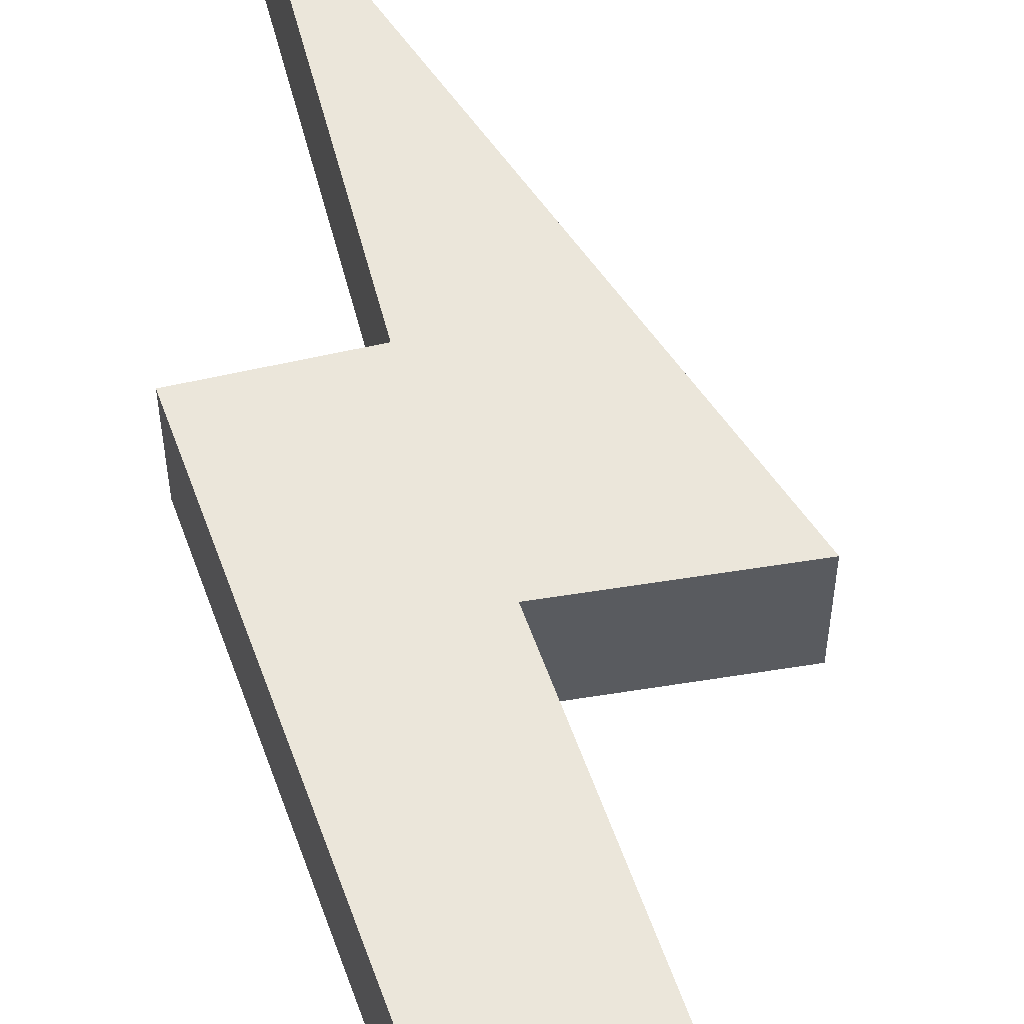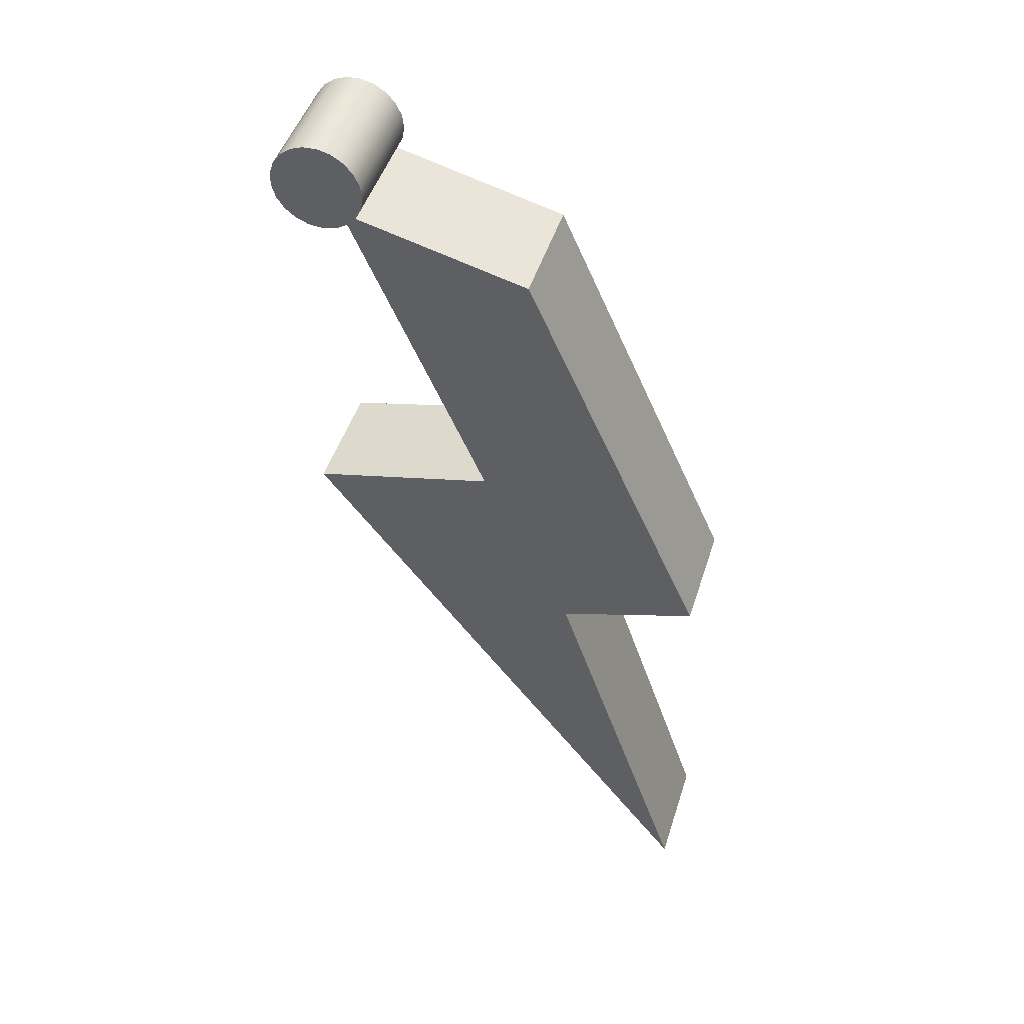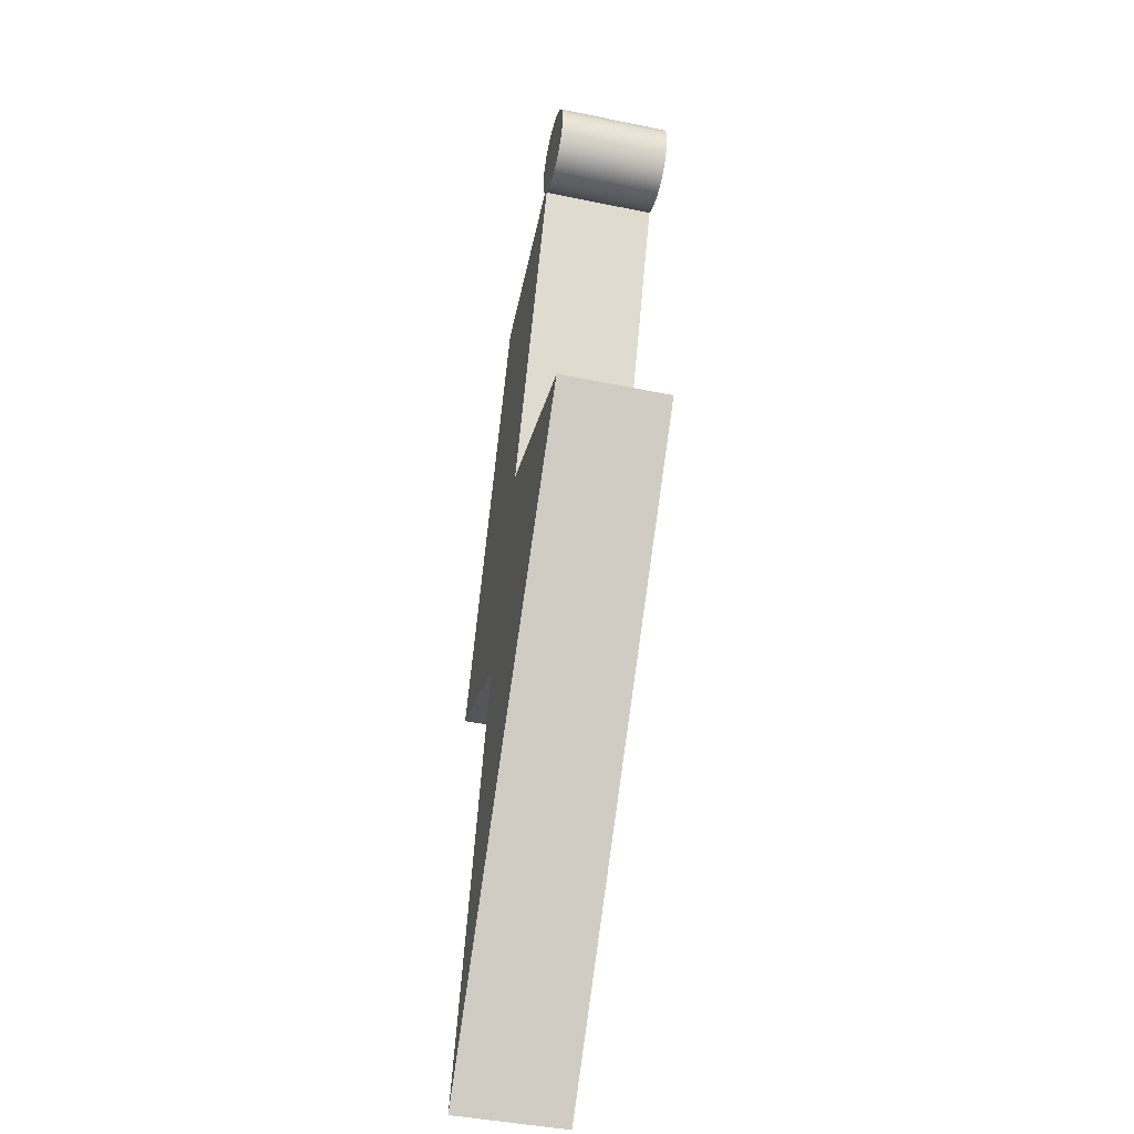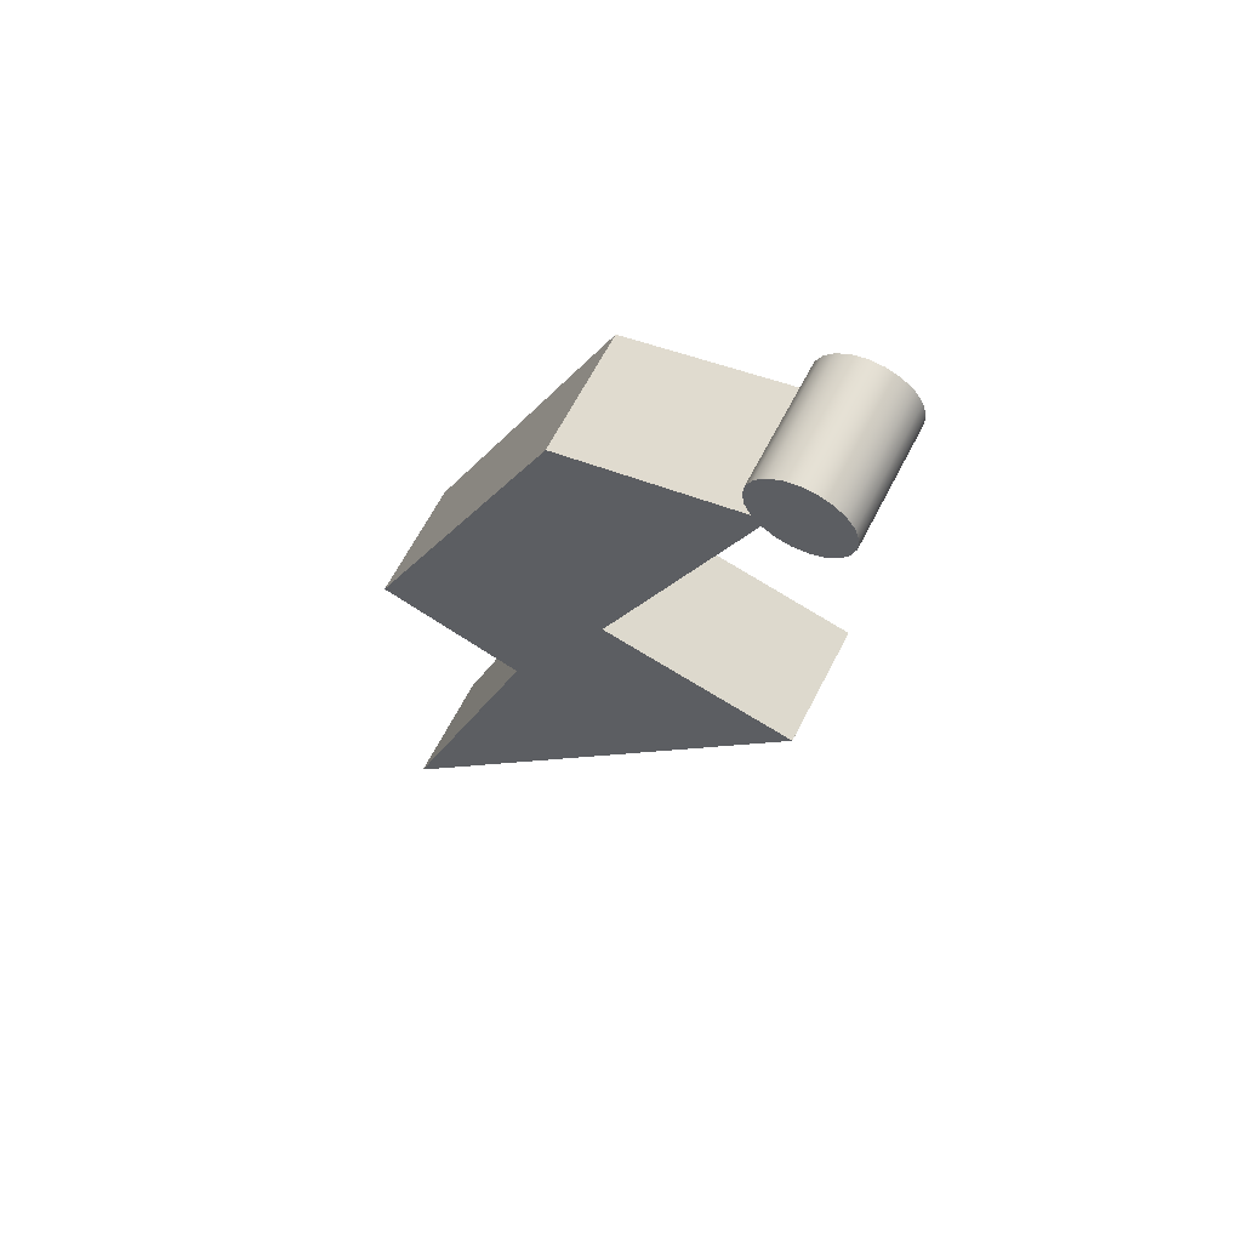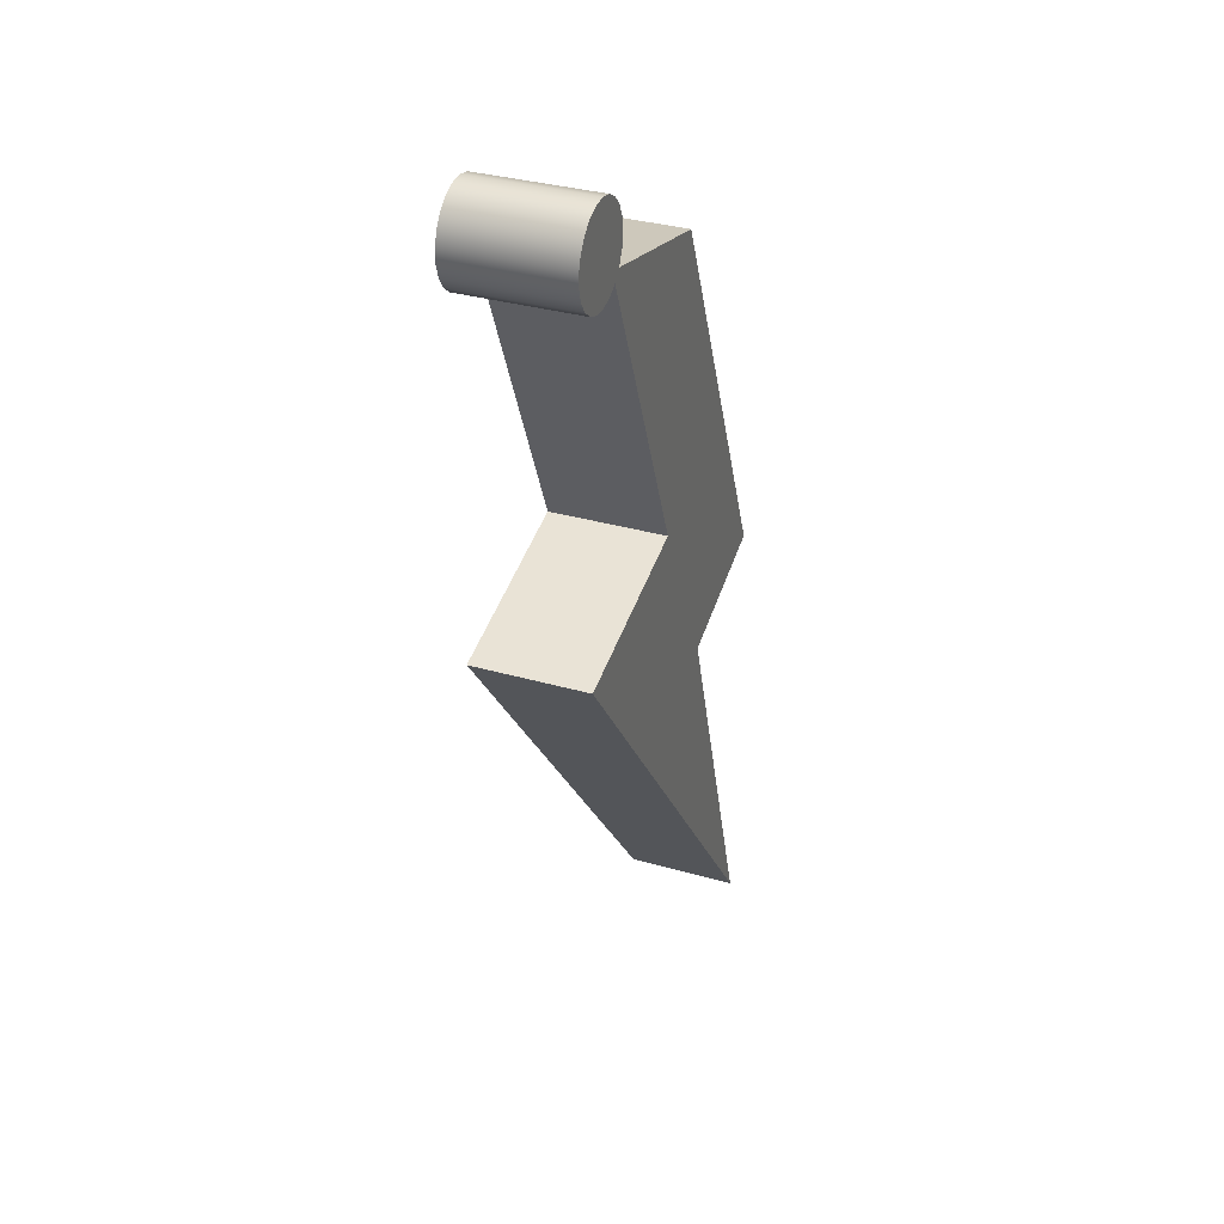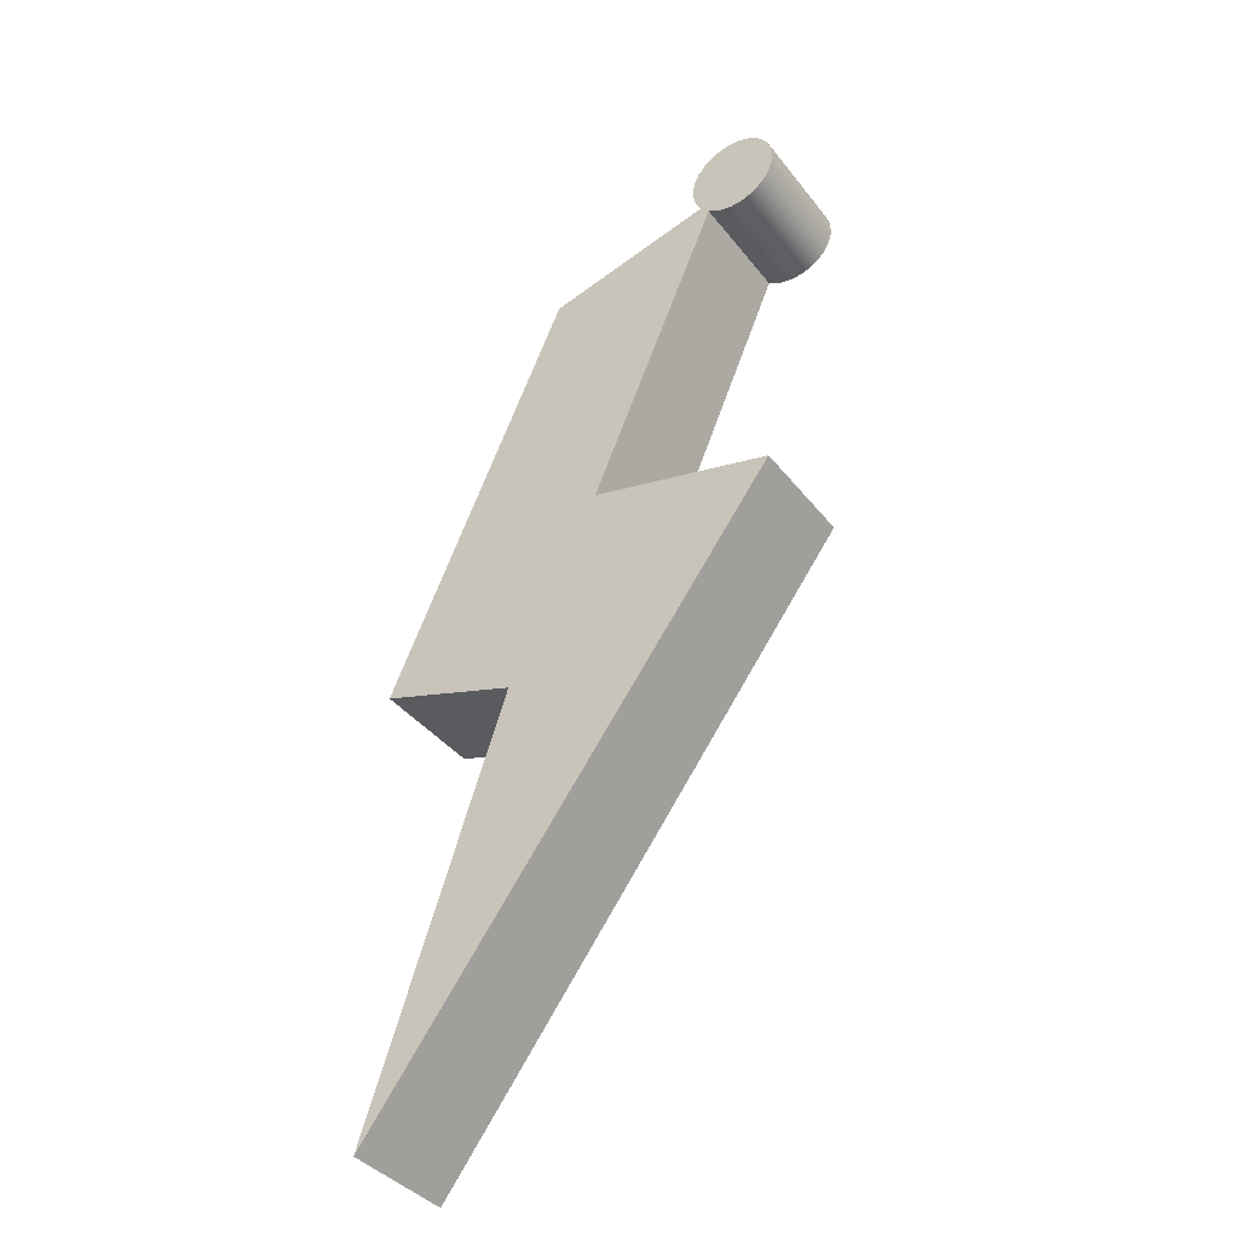
<metadata>
{"format":"obj","ext":"obj","renderer":"f3d","projection":"perspective","resolution":1024,"background":"white","views":[{"elev":54.8,"azim":-175.7,"up":"+Z"},{"elev":47.6,"azim":17.4,"up":"+Y"},{"elev":-43.8,"azim":-103.6,"up":"+Y"},{"elev":64.9,"azim":-152.7,"up":"+Y"},{"elev":34.7,"azim":-69.1,"up":"+Y"},{"elev":-39.1,"azim":-146.1,"up":"+Y"}]}
</metadata>
<code>
v 1.4 1 0
v 1 1.9 0
v 1 1.9 0.25
v 1.4 1 0.25
v 1.1 0.9 0
v 1.4 1 0
v 1.4 1 0.25
v 1.1 0.9 0.25
v 1.4 0 0
v 1.1 0.9 0
v 1.1 0.9 0.25
v 1.4 0 0.25
v 0.5 1.2 0
v 1.4 0 0
v 1.4 0 0.25
v 0.5 1.2 0.25
v 0.9 1.3 0
v 0.5 1.2 0
v 0.5 1.2 0.25
v 0.9 1.3 0.25
v 0.6121 1.972 0
v 0.9 1.3 0
v 0.9 1.3 0.25
v 0.6121 1.972 0.25
v 0.6315 1.992 0
v 0.645 2.019 0
v 0.65 2.048 0
v 0.646 2.078 0
v 0.6335 2.105 0
v 0.6135 2.127 0
v 0.5878 2.143 0
v 0.5588 2.15 0
v 0.529 2.148 0
v 0.501 2.137 0
v 0.4774 2.119 0
v 0.4603 2.094 0
v 0.4513 2.066 0
v 0.451 2.036 0
v 0.4596 2.007 0
v 0.4762 1.982 0
v 0.4995 1.964 0
v 0.5273 1.953 0
v 0.5571 1.95 0
v 0.5862 1.957 0
v 0.6121 1.972 0
v 0.6121 1.972 0.25
v 0.5862 1.957 0.25
v 0.5571 1.95 0.25
v 0.5273 1.953 0.25
v 0.4995 1.964 0.25
v 0.4762 1.982 0.25
v 0.4596 2.007 0.25
v 0.451 2.036 0.25
v 0.4513 2.066 0.25
v 0.4603 2.094 0.25
v 0.4774 2.119 0.25
v 0.501 2.137 0.25
v 0.529 2.148 0.25
v 0.5588 2.15 0.25
v 0.5878 2.143 0.25
v 0.6135 2.127 0.25
v 0.6335 2.105 0.25
v 0.646 2.078 0.25
v 0.65 2.048 0.25
v 0.645 2.019 0.25
v 0.6315 1.992 0.25
v 1 1.9 0
v 0.6315 1.992 0
v 0.6315 1.992 0.25
v 1 1.9 0.25
v 1 1.9 0.25
v 0.6315 1.992 0.25
v 0.645 2.019 0.25
v 0.65 2.048 0.25
v 0.646 2.078 0.25
v 0.6335 2.105 0.25
v 0.6135 2.127 0.25
v 0.5878 2.143 0.25
v 0.5588 2.15 0.25
v 0.529 2.148 0.25
v 0.501 2.137 0.25
v 0.4774 2.119 0.25
v 0.4603 2.094 0.25
v 0.4513 2.066 0.25
v 0.451 2.036 0.25
v 0.4596 2.007 0.25
v 0.4762 1.982 0.25
v 0.4995 1.964 0.25
v 0.5273 1.953 0.25
v 0.5571 1.95 0.25
v 0.5862 1.957 0.25
v 0.6121 1.972 0.25
v 0.9 1.3 0.25
v 0.5 1.2 0.25
v 1.4 0 0.25
v 1.1 0.9 0.25
v 1.4 1 0.25
v 0.6315 1.992 0
v 1 1.9 0
v 1.4 1 0
v 1.1 0.9 0
v 1.4 0 0
v 0.5 1.2 0
v 0.9 1.3 0
v 0.6121 1.972 0
v 0.5862 1.957 0
v 0.5571 1.95 0
v 0.5273 1.953 0
v 0.4995 1.964 0
v 0.4762 1.982 0
v 0.4596 2.007 0
v 0.451 2.036 0
v 0.4513 2.066 0
v 0.4603 2.094 0
v 0.4774 2.119 0
v 0.501 2.137 0
v 0.529 2.148 0
v 0.5588 2.15 0
v 0.5878 2.143 0
v 0.6135 2.127 0
v 0.6335 2.105 0
v 0.646 2.078 0
v 0.65 2.048 0
v 0.645 2.019 0
g 1c2ee6ca-e2c0-11ea-8860-54bf646e7e1f
f 1 2 4
f 4 2 3
g 1c2faa24-e2c0-11ea-a4fc-54bf646e7e1f
f 5 6 8
f 8 6 7
g 1c301f68-e2c0-11ea-9c13-54bf646e7e1f
f 9 10 12
f 12 10 11
g 1c30948c-e2c0-11ea-a2f9-54bf646e7e1f
f 13 14 16
f 16 14 15
g 1c3130d2-e2c0-11ea-b417-54bf646e7e1f
f 17 18 20
f 20 18 19
g 1c31cd28-e2c0-11ea-829e-54bf646e7e1f
f 21 22 24
f 24 22 23
g 1c324250-e2c0-11ea-9e97-54bf646e7e1f
f 66 25 65
f 65 25 26
f 65 26 64
f 64 26 27
f 64 27 63
f 63 27 28
f 63 28 62
f 62 28 29
f 62 29 61
f 61 29 30
f 61 30 60
f 60 30 31
f 60 31 59
f 59 31 32
f 59 32 58
f 58 32 33
f 58 33 57
f 57 33 34
f 57 34 56
f 56 34 35
f 56 35 55
f 55 35 36
f 55 36 54
f 54 36 37
f 54 37 53
f 53 37 38
f 53 38 52
f 52 38 39
f 52 39 51
f 51 39 40
f 51 40 50
f 50 40 41
f 50 41 49
f 49 41 42
f 49 42 48
f 48 42 43
f 48 43 47
f 47 43 44
f 47 44 46
f 46 44 45
g 1c32de9e-e2c0-11ea-9abc-54bf646e7e1f
f 67 68 70
f 70 68 69
g 1c33a1ee-e2c0-11ea-b6c0-54bf646e7e1f
f 97 71 93
f 93 71 72
f 93 72 92
f 92 72 77
f 92 77 78
f 77 72 76
f 76 72 73
f 76 73 75
f 75 73 74
f 92 78 91
f 91 78 79
f 91 79 90
f 90 79 80
f 90 80 89
f 89 80 81
f 89 81 88
f 88 81 82
f 88 82 87
f 87 82 83
f 87 83 86
f 86 83 84
f 86 84 85
f 97 93 96
f 96 93 94
f 96 94 95
g 1c343e52-e2c0-11ea-8d33-54bf646e7e1f
f 99 104 98
f 98 104 105
f 98 105 120
f 120 105 119
f 119 105 106
f 119 106 118
f 118 106 107
f 118 107 117
f 117 107 108
f 117 108 116
f 116 108 109
f 116 109 115
f 115 109 110
f 115 110 114
f 114 110 111
f 114 111 113
f 113 111 112
f 99 100 104
f 104 100 101
f 104 101 103
f 103 101 102
f 120 121 98
f 98 121 124
f 124 121 122
f 124 122 123

</code>
